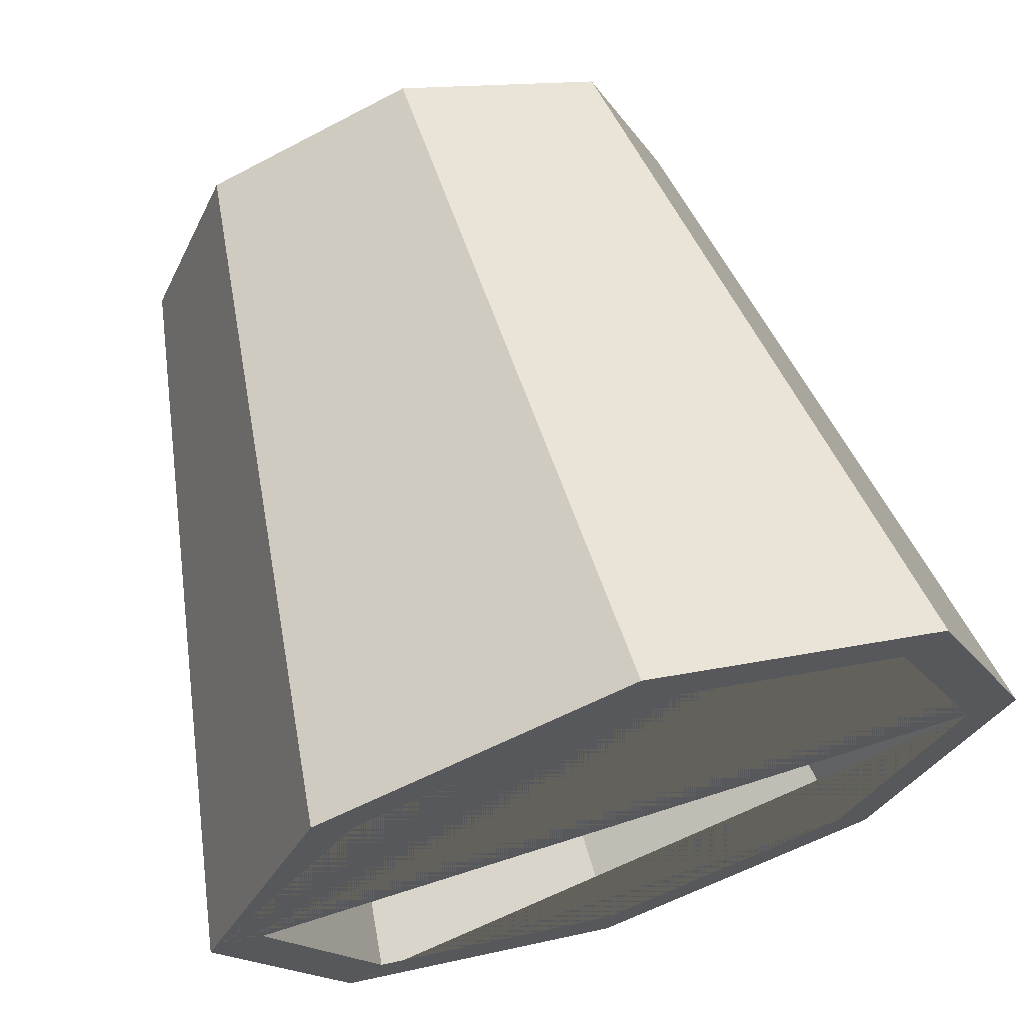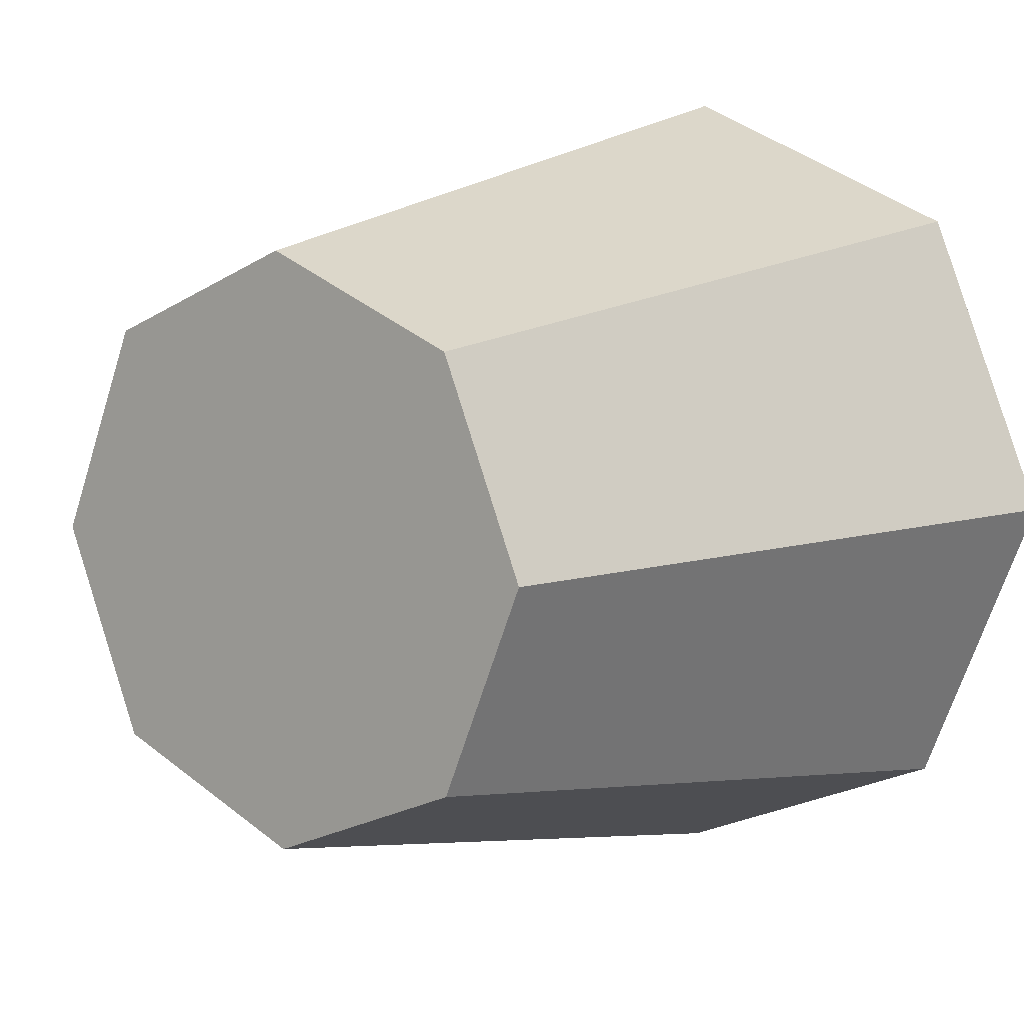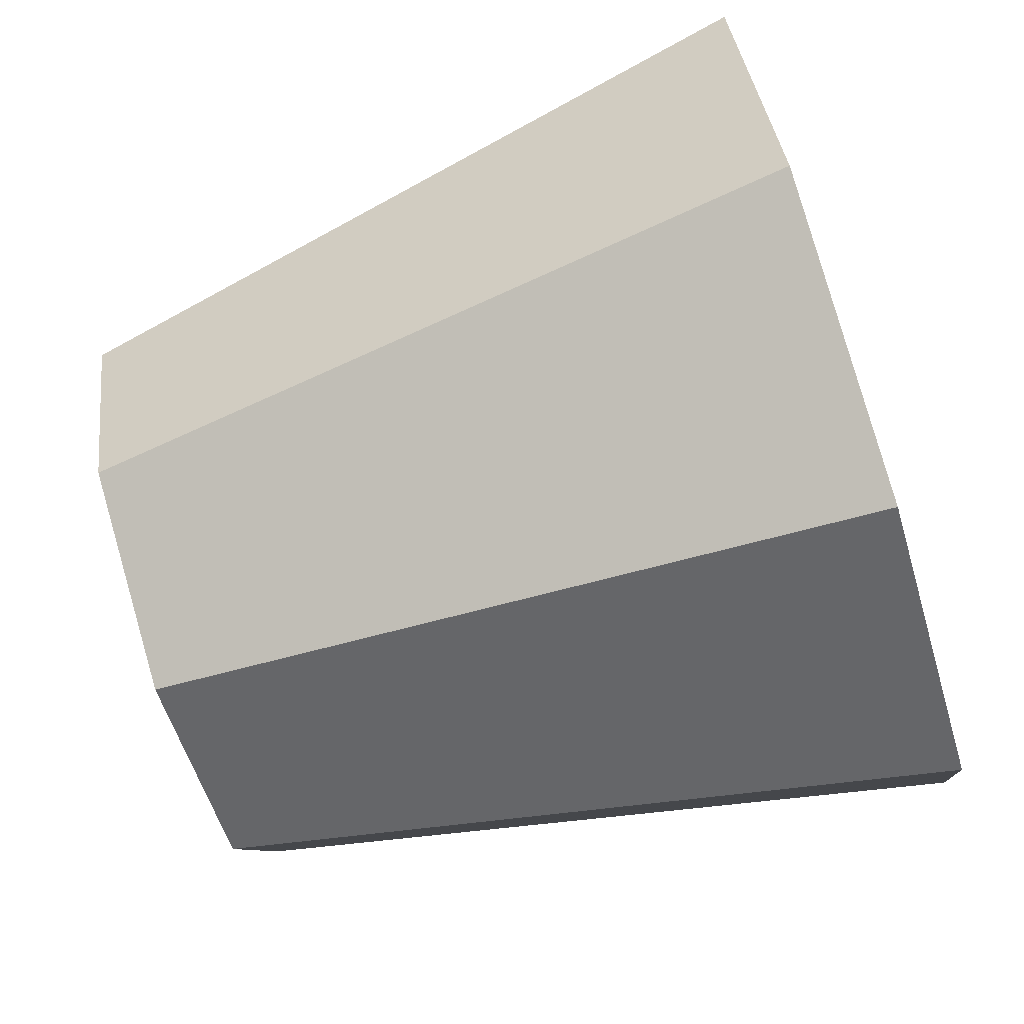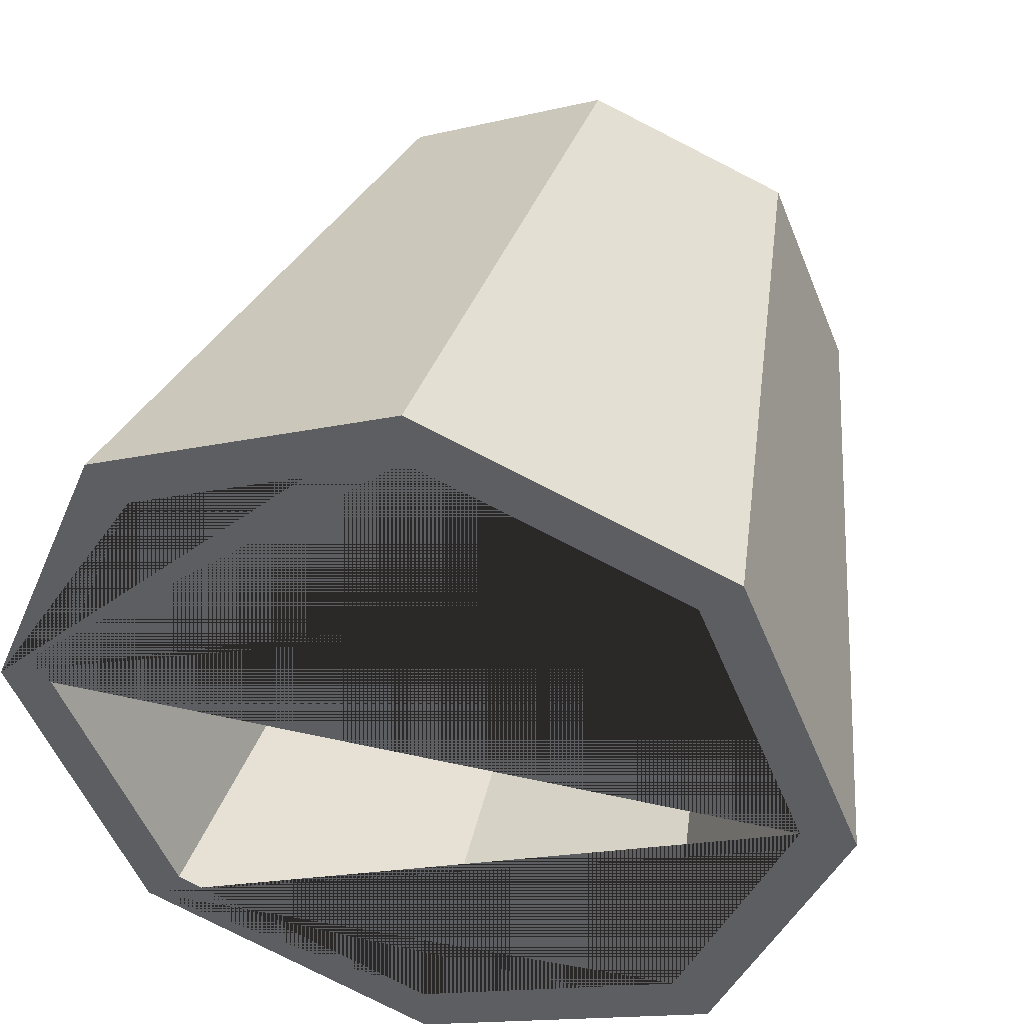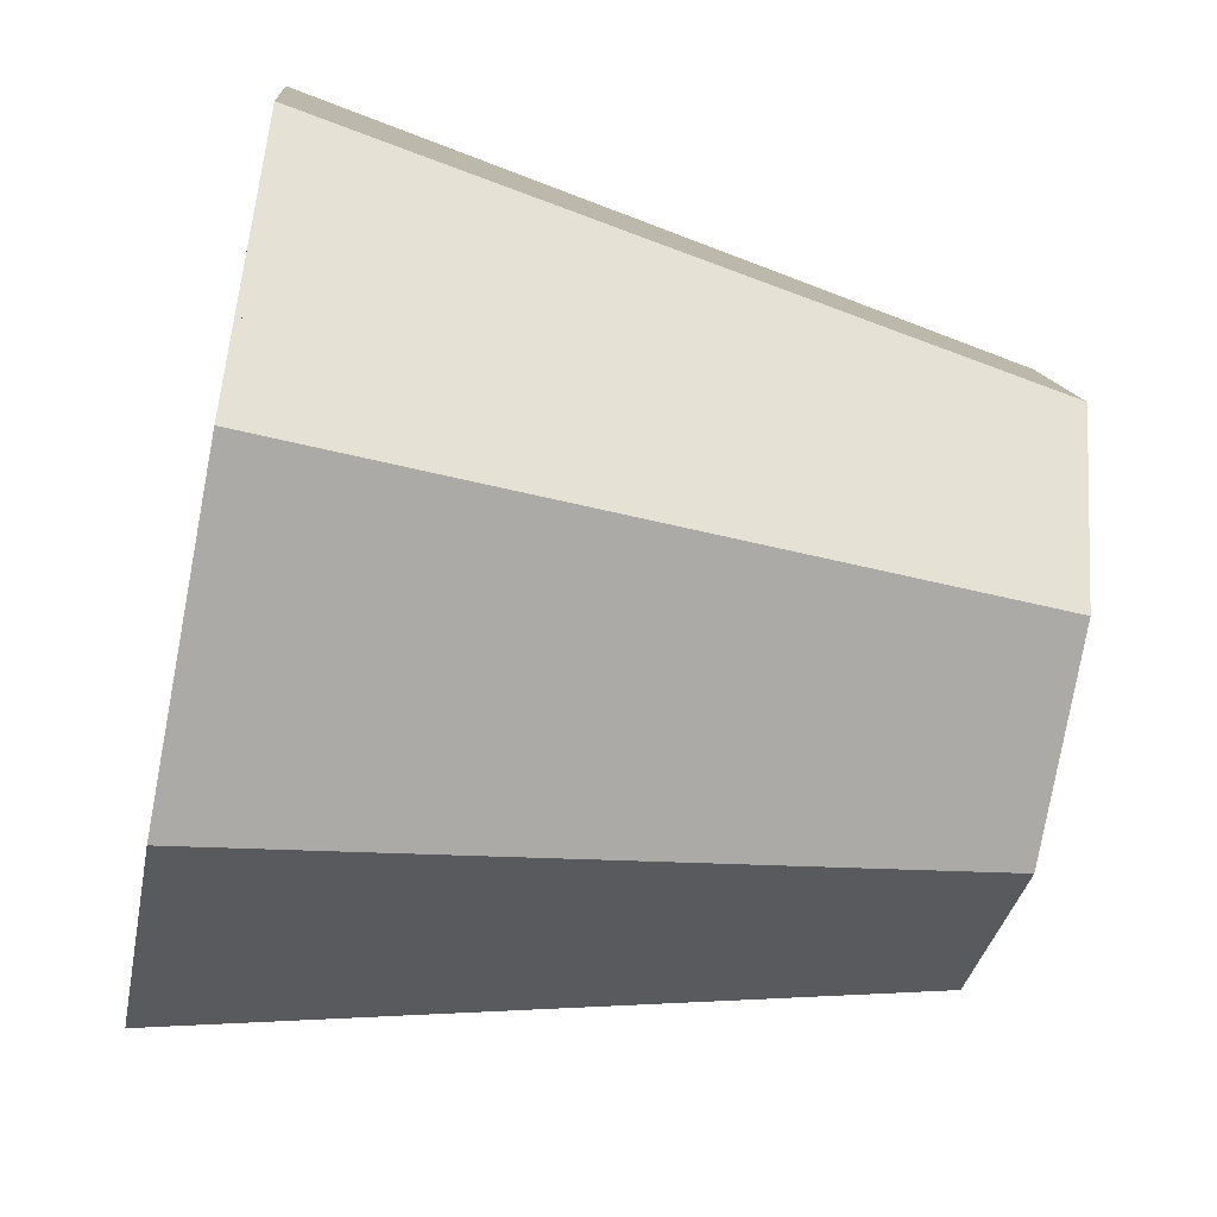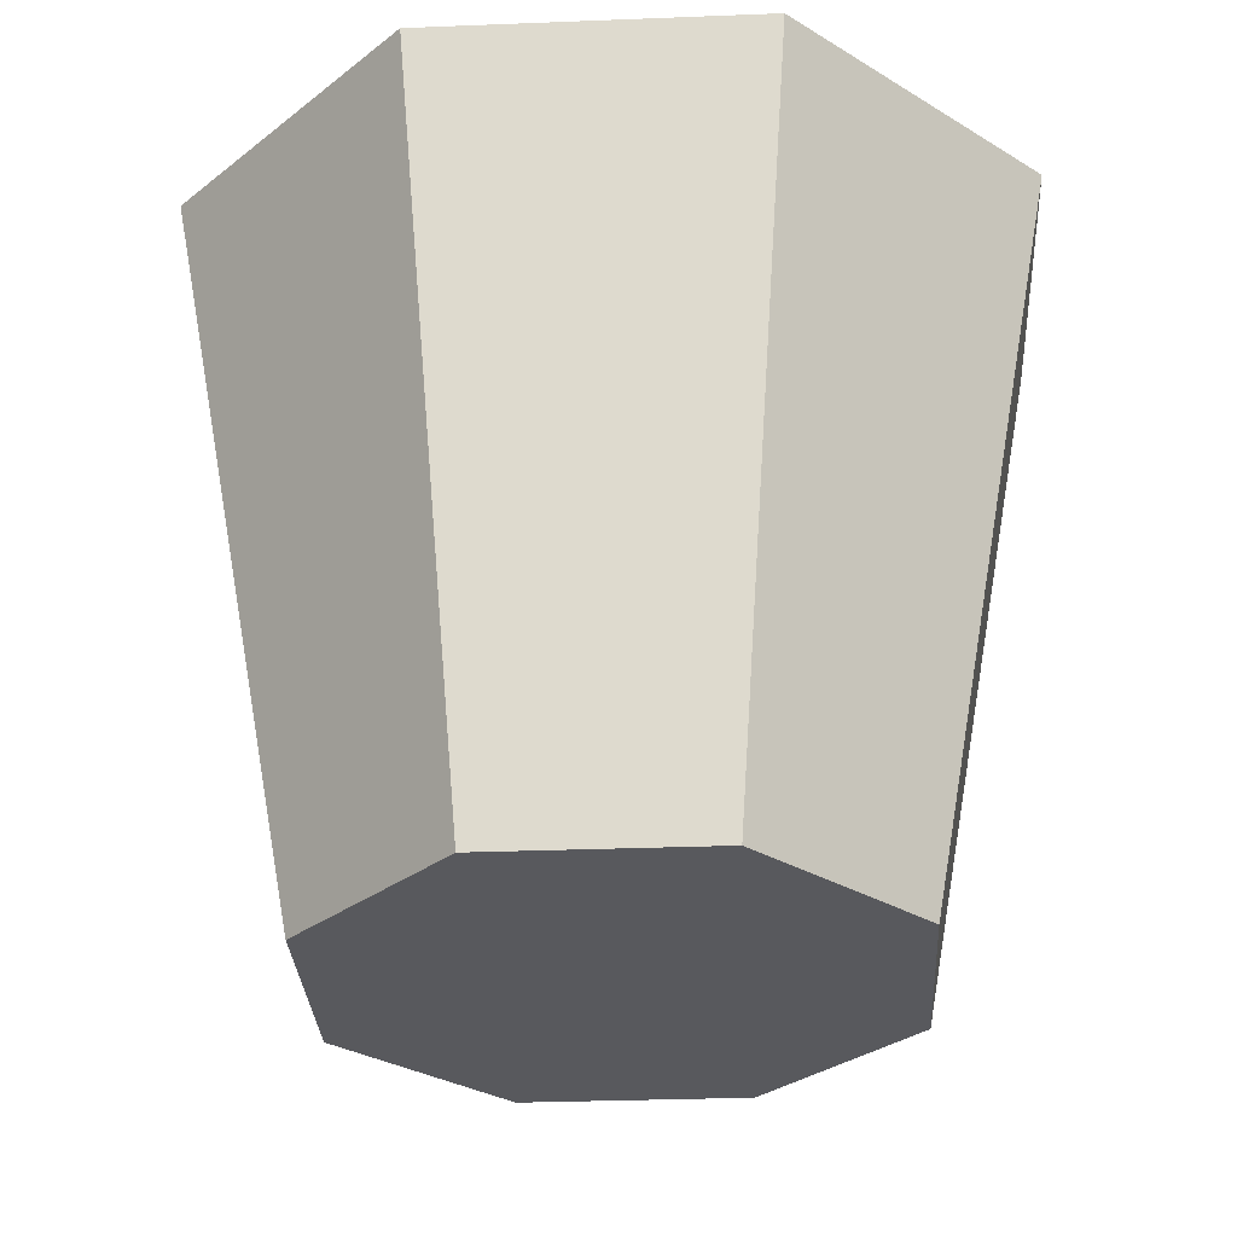
<metadata>
{"format":"obj","ext":"obj","renderer":"f3d","projection":"perspective","resolution":1024,"background":"white","views":[{"elev":66.7,"azim":162.1,"up":"+Z"},{"elev":8.3,"azim":38.0,"up":"+Z"},{"elev":-76.6,"azim":107.3,"up":"+Z"},{"elev":42.5,"azim":-164.9,"up":"+Z"},{"elev":-56.1,"azim":-101.3,"up":"+Z"},{"elev":-30.1,"azim":-154.2,"up":"+Y"}]}
</metadata>
<code>
o Cylinder.006_Cylinder.007
v -0.2351 0.06327 1.243
v 0.09514 0.06327 1.38
v 0.2319 0.06327 1.71
v 0.09514 0.06327 2.041
v -0.2351 0.06327 2.177
v -0.5653 0.06327 2.041
v -0.702 0.06327 1.71
v -0.5653 0.06327 1.38
v -0.2351 -0.2211 1.206
v -0.2351 1.036 0.9601
v 0.1218 -0.2211 1.354
v 0.2954 1.036 1.18
v 0.2696 -0.2211 1.71
v 0.5152 1.036 1.71
v 0.1218 -0.2211 2.067
v 0.2954 1.036 2.241
v -0.2351 -0.2211 2.215
v -0.2351 1.036 2.461
v -0.5919 -0.2211 2.067
v -0.7655 1.036 2.241
v -0.7397 -0.2211 1.71
v -0.9853 1.036 1.71
v -0.5919 -0.2211 1.354
v -0.7655 1.036 1.18
v -0.2351 1.036 2.367
v 0.4219 1.036 1.71
v 0.2295 1.036 2.175
v -0.6996 1.036 2.175
v -0.892 1.036 1.71
v 0.2295 1.036 1.246
v -0.6996 1.036 1.246
v -0.2351 1.036 1.053
f 1 2 30 32
f 2 3 26 30
f 3 4 27 26
f 4 5 25 27
f 5 6 28 25
f 6 7 29 28
f 7 8 31 29
f 8 1 32 31
f 1 8 7 6 5 4 3 2
f 9 10 12 11
f 11 12 14 13
f 13 14 16 15
f 15 16 18 17
f 17 18 20 19
f 19 20 22 21
f 12 10 24 22 29 31 32 30 26 14
f 21 22 24 23
f 23 24 10 9
f 9 11 13 15 17 19 21 23
f 14 26 27 25 28 29 22 20 18 16

</code>
